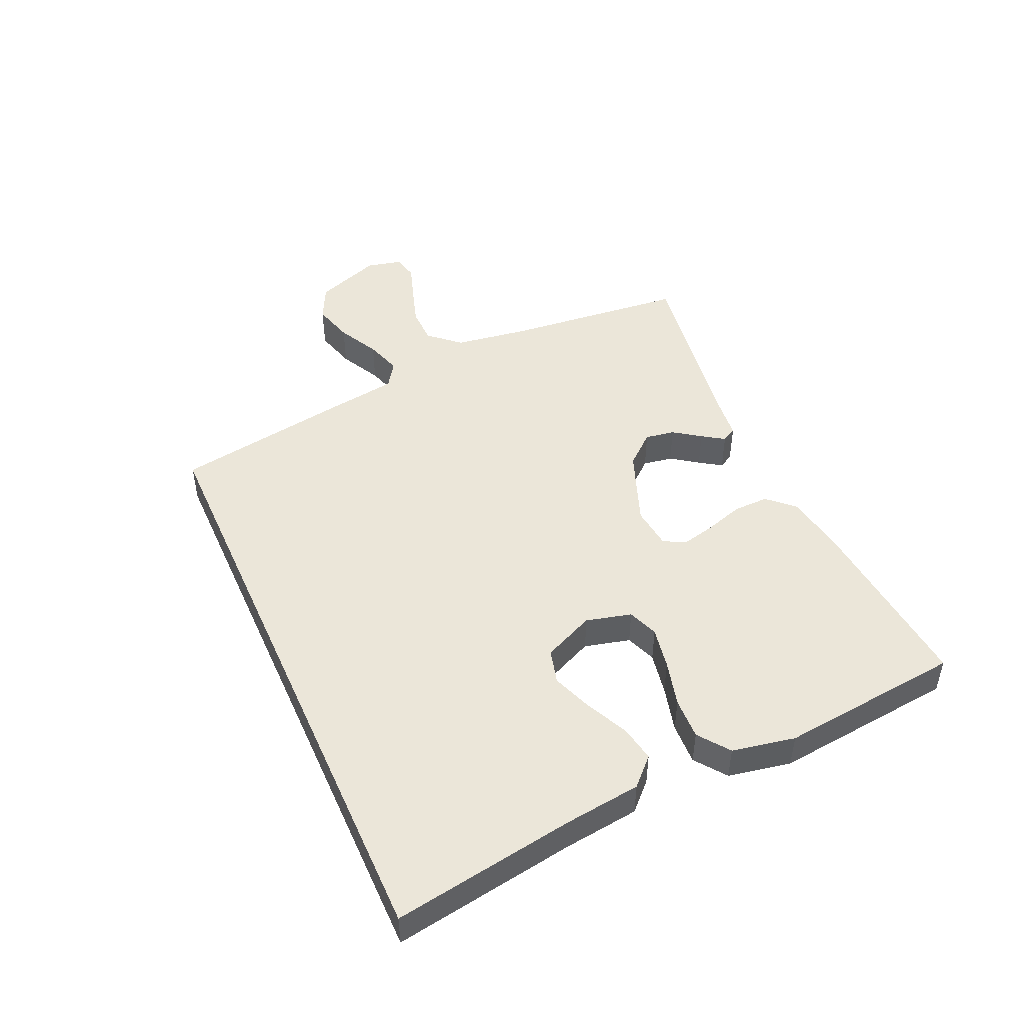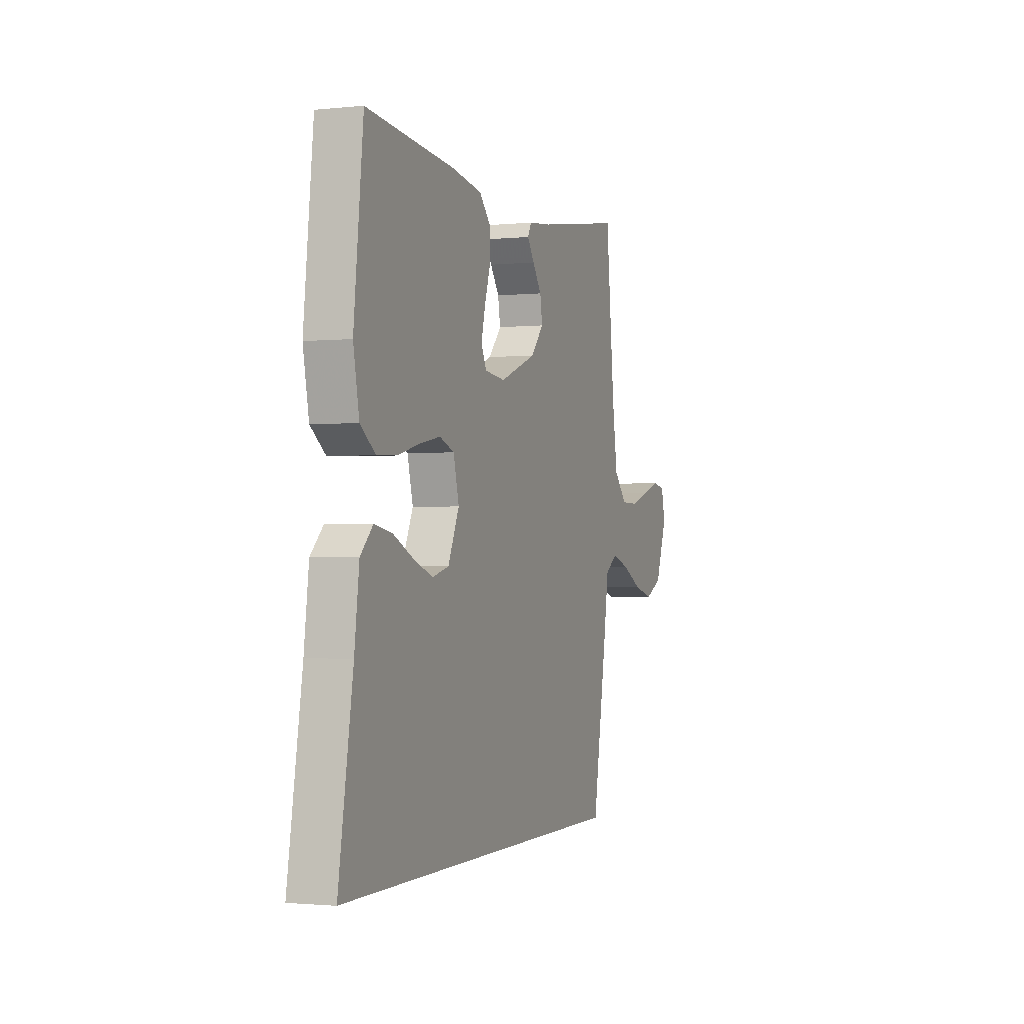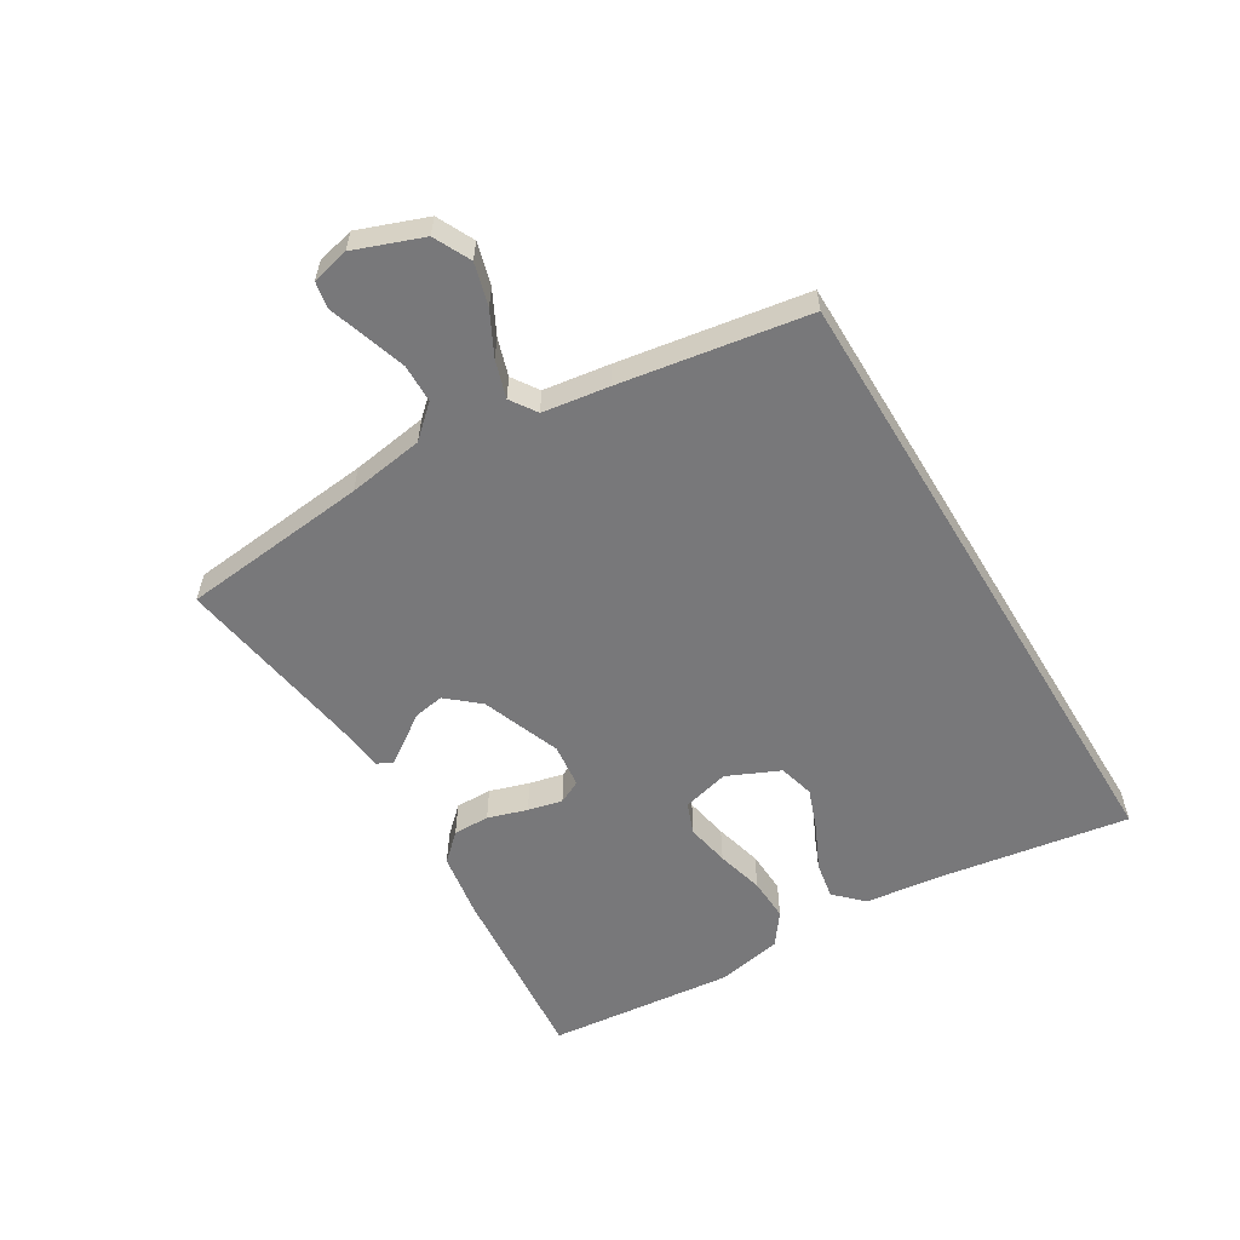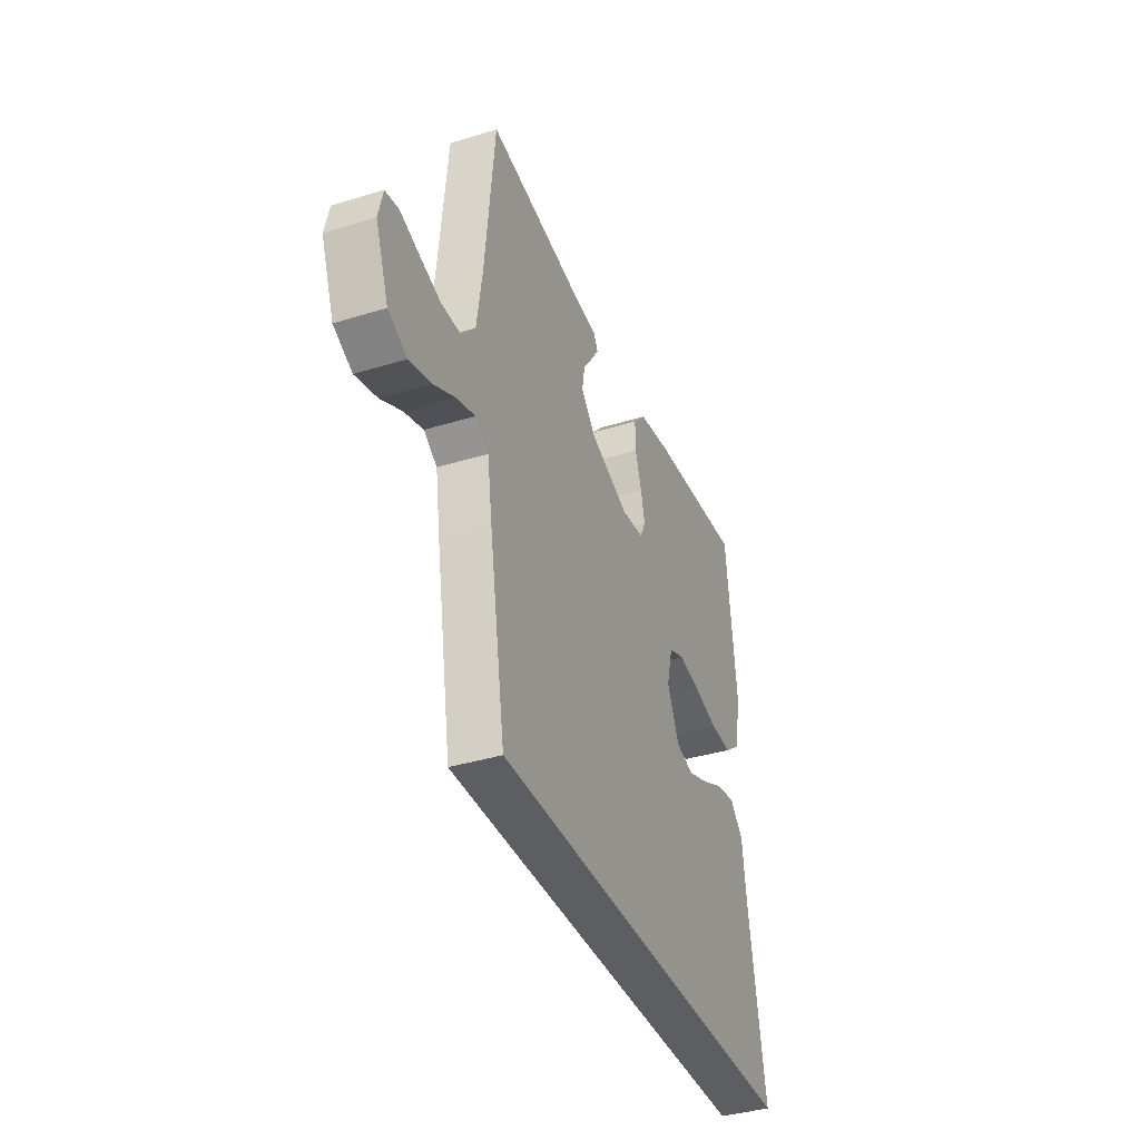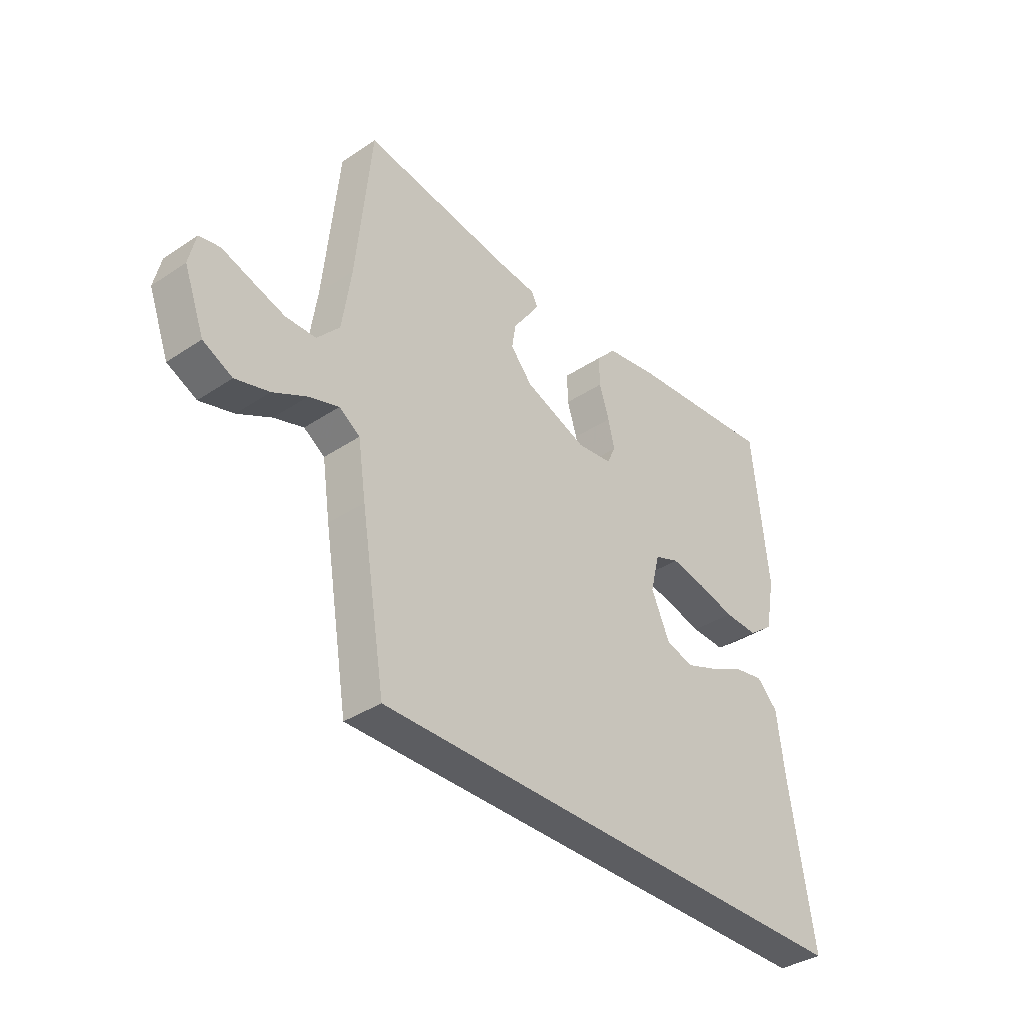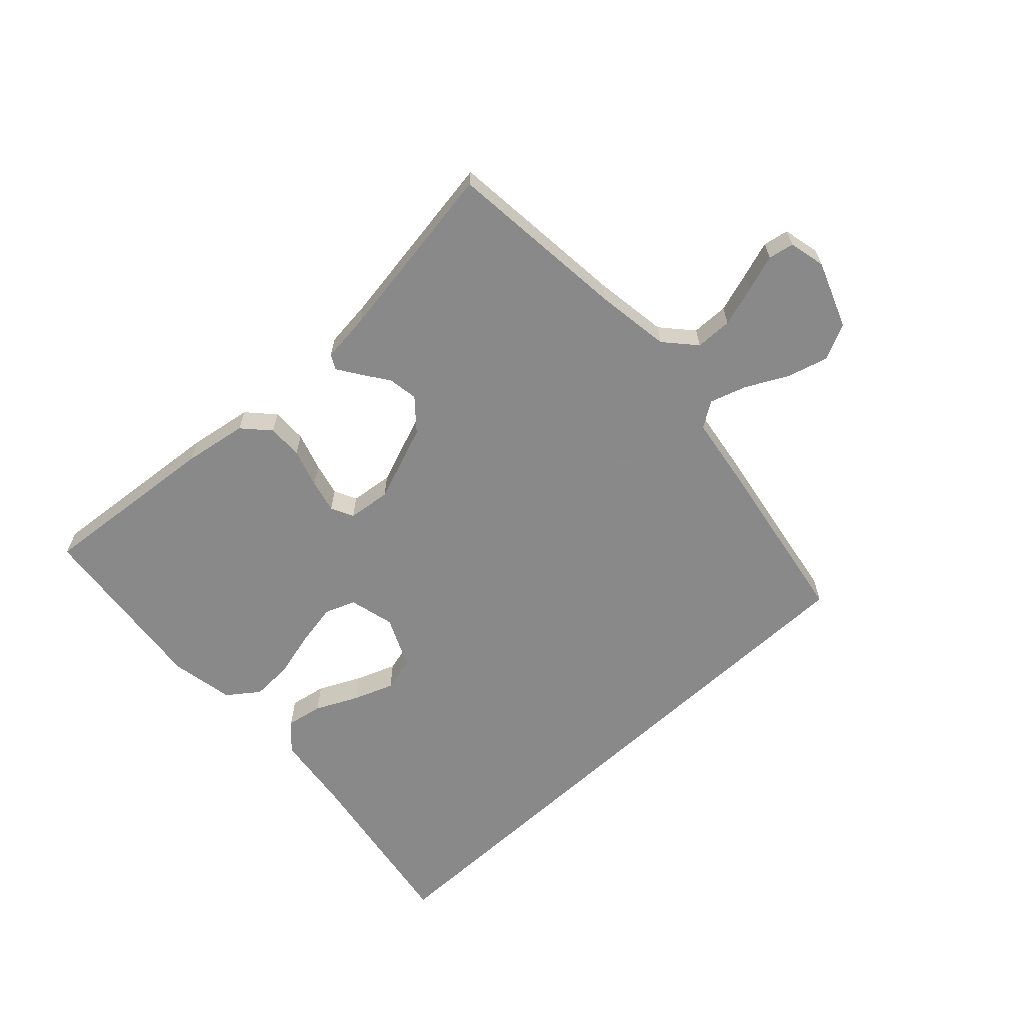
<metadata>
{"format":"obj","ext":"obj","renderer":"f3d","projection":"perspective","resolution":1024,"background":"white","views":[{"elev":47.5,"azim":-114.1,"up":"+Y"},{"elev":-1.5,"azim":-69.5,"up":"+Z"},{"elev":-57.6,"azim":121.2,"up":"+Y"},{"elev":-37.8,"azim":111.4,"up":"+Z"},{"elev":-36.7,"azim":130.8,"up":"+Z"},{"elev":-63.3,"azim":42.9,"up":"+Y"}]}
</metadata>
<code>
v 0.432 0.07 -0.5
v -0.576 0.07 -0.5
v -0.527 0.07 -0.2
v -0.511 0.07 -0.073
v -0.468 0.07 -0.03
v -0.408 0.07 -0.041
v -0.339 0.07 -0.074
v -0.272 0.07 -0.099
v -0.215 0.07 -0.084
v -0.177 0.07 0
v -0.196 0.07 0.075
v -0.246 0.07 0.094
v -0.316 0.07 0.081
v -0.392 0.07 0.061
v -0.461 0.07 0.058
v -0.512 0.07 0.096
v -0.532 0.07 0.2
v -0.5 0.07 0.5
v -0.2 0.07 0.473
v -0.095 0.07 0.456
v -0.055 0.07 0.413
v -0.056 0.07 0.355
v -0.076 0.07 0.292
v -0.089 0.07 0.237
v -0.071 0.07 0.2
v 0 0.07 0.192
v 0.126 0.07 0.24
v 0.17 0.07 0.291
v 0.162 0.07 0.34
v 0.131 0.07 0.384
v 0.107 0.07 0.42
v 0.12 0.07 0.444
v 0.2 0.07 0.453
v 0.5 0.07 0.5
v 0.53 0.07 0.2
v 0.548 0.07 0.078
v 0.593 0.07 0.028
v 0.654 0.07 0.027
v 0.72 0.07 0.048
v 0.78 0.07 0.068
v 0.822 0.07 0.06
v 0.836 0.07 0
v 0.795 0.07 -0.109
v 0.736 0.07 -0.138
v 0.668 0.07 -0.119
v 0.6 0.07 -0.084
v 0.54 0.07 -0.065
v 0.498 0.07 -0.093
v 0.482 0.07 -0.2
v 0.432 0 -0.5
v -0.576 0 -0.5
v -0.527 0 -0.2
v -0.511 0 -0.073
v -0.468 0 -0.03
v -0.408 0 -0.041
v -0.339 0 -0.074
v -0.272 0 -0.099
v -0.215 0 -0.084
v -0.177 0 0
v -0.196 0 0.075
v -0.246 0 0.094
v -0.316 0 0.081
v -0.392 0 0.061
v -0.461 0 0.058
v -0.512 0 0.096
v -0.532 0 0.2
v -0.5 0 0.5
v -0.2 0 0.473
v -0.095 0 0.456
v -0.055 0 0.413
v -0.056 0 0.355
v -0.076 0 0.292
v -0.089 0 0.237
v -0.071 0 0.2
v 0 0 0.192
v 0.126 0 0.24
v 0.17 0 0.291
v 0.162 0 0.34
v 0.131 0 0.384
v 0.107 0 0.42
v 0.12 0 0.444
v 0.2 0 0.453
v 0.5 0 0.5
v 0.53 0 0.2
v 0.548 0 0.078
v 0.593 0 0.028
v 0.654 0 0.027
v 0.72 0 0.048
v 0.78 0 0.068
v 0.822 0 0.06
v 0.836 0 0
v 0.795 0 -0.109
v 0.736 0 -0.138
v 0.668 0 -0.119
v 0.6 0 -0.084
v 0.54 0 -0.065
v 0.498 0 -0.093
v 0.482 0 -0.2
f 48 49 1 2
f 47 48 2 3
f 43 44 45 46
f 43 46 47
f 42 43 47
f 39 40 41 42
f 38 39 42 47
f 37 38 47 3
f 33 34 35
f 33 35 36
f 29 30 31 32
f 29 32 33 36
f 20 21 22 23
f 20 23 24
f 19 20 24
f 18 19 24
f 17 18 24 25
f 13 14 15 16
f 12 13 16 17
f 4 5 6 7
f 4 7 8
f 3 4 8
f 37 3 8 9
f 28 29 36 37
f 27 28 37
f 26 27 37 9
f 12 17 25 26
f 11 12 26
f 10 11 26
f 9 10 26
f 51 50 98 97
f 52 51 97 96
f 95 94 93 92
f 96 95 92
f 96 92 91
f 91 90 89 88
f 96 91 88 87
f 52 96 87 86
f 84 83 82
f 85 84 82
f 81 80 79 78
f 85 82 81 78
f 72 71 70 69
f 73 72 69
f 73 69 68
f 73 68 67
f 74 73 67 66
f 65 64 63 62
f 66 65 62 61
f 56 55 54 53
f 57 56 53
f 57 53 52
f 58 57 52 86
f 86 85 78 77
f 86 77 76
f 58 86 76 75
f 75 74 66 61
f 75 61 60
f 75 60 59
f 75 59 58
f 1 50 51 2
f 2 51 52 3
f 3 52 53 4
f 4 53 54 5
f 5 54 55 6
f 6 55 56 7
f 7 56 57 8
f 8 57 58 9
f 9 58 59 10
f 10 59 60 11
f 11 60 61 12
f 12 61 62 13
f 13 62 63 14
f 14 63 64 15
f 15 64 65 16
f 16 65 66 17
f 17 66 67 18
f 18 67 68 19
f 19 68 69 20
f 20 69 70 21
f 21 70 71 22
f 22 71 72 23
f 23 72 73 24
f 24 73 74 25
f 25 74 75 26
f 26 75 76 27
f 27 76 77 28
f 28 77 78 29
f 29 78 79 30
f 30 79 80 31
f 31 80 81 32
f 32 81 82 33
f 33 82 83 34
f 34 83 84 35
f 35 84 85 36
f 36 85 86 37
f 37 86 87 38
f 38 87 88 39
f 39 88 89 40
f 40 89 90 41
f 41 90 91 42
f 42 91 92 43
f 43 92 93 44
f 44 93 94 45
f 45 94 95 46
f 46 95 96 47
f 47 96 97 48
f 48 97 98 49
f 49 98 50 1

</code>
